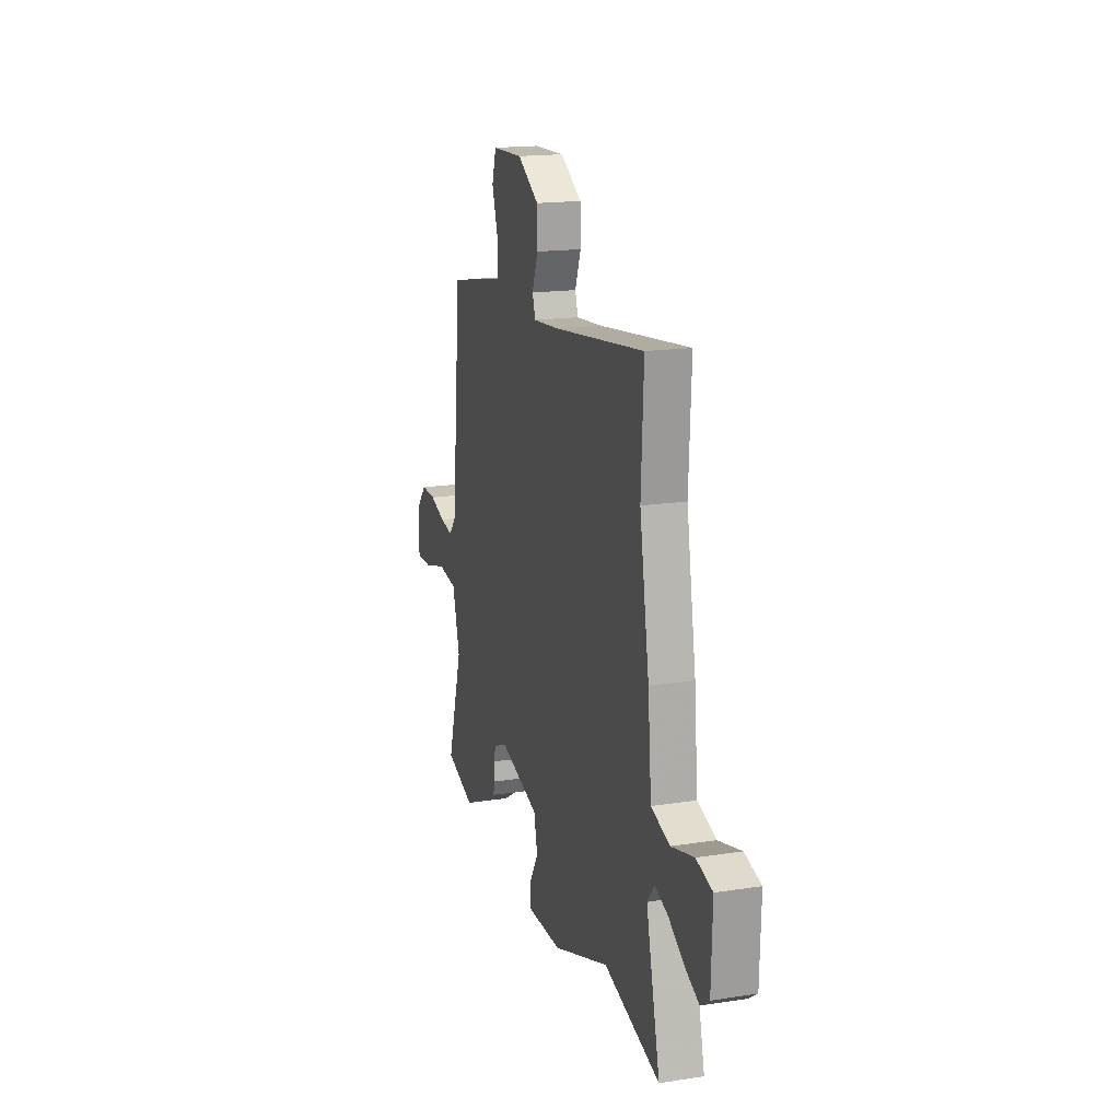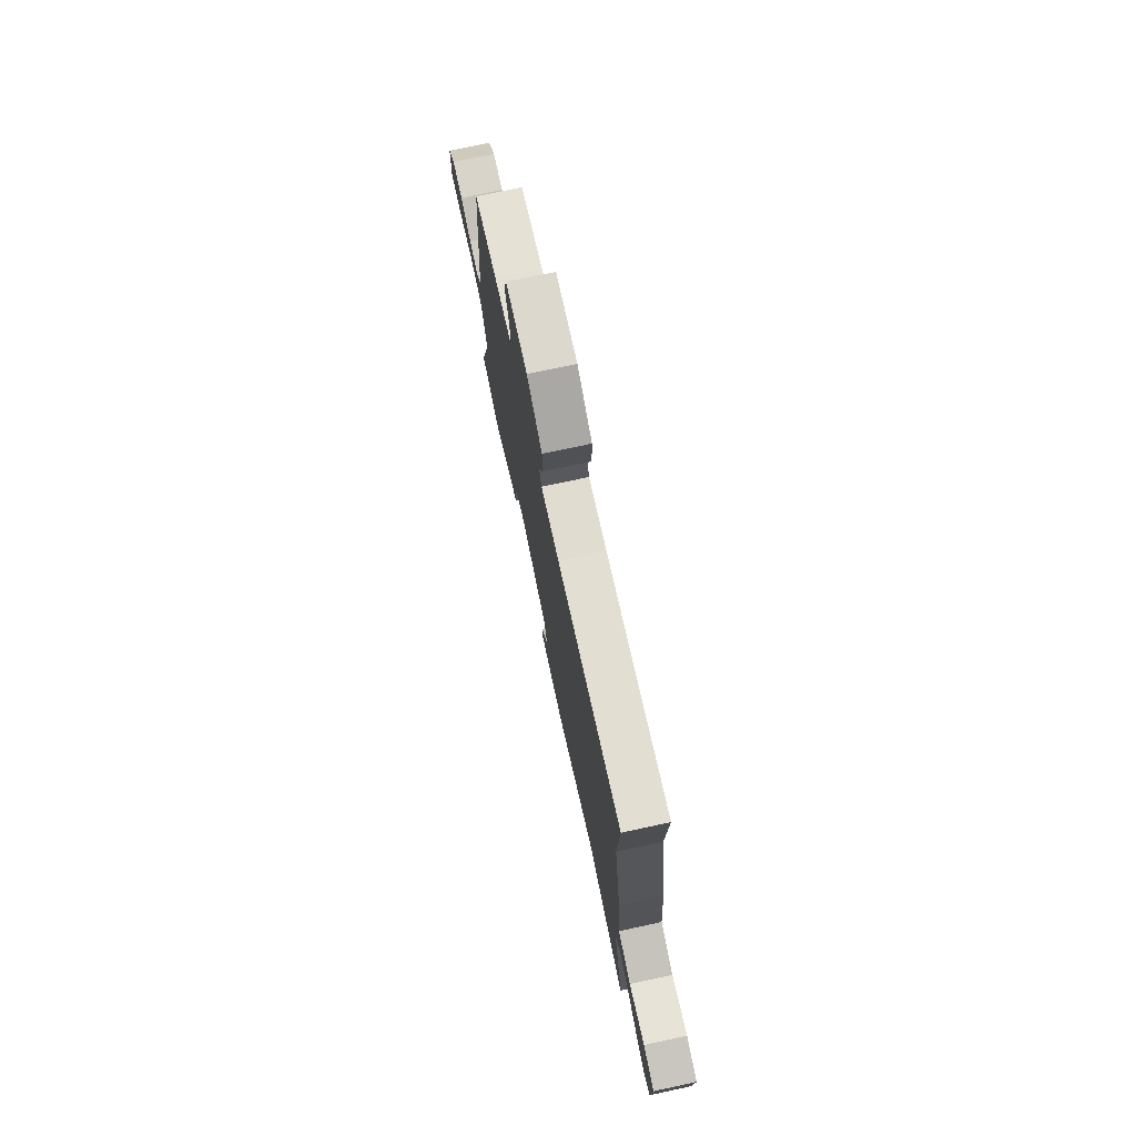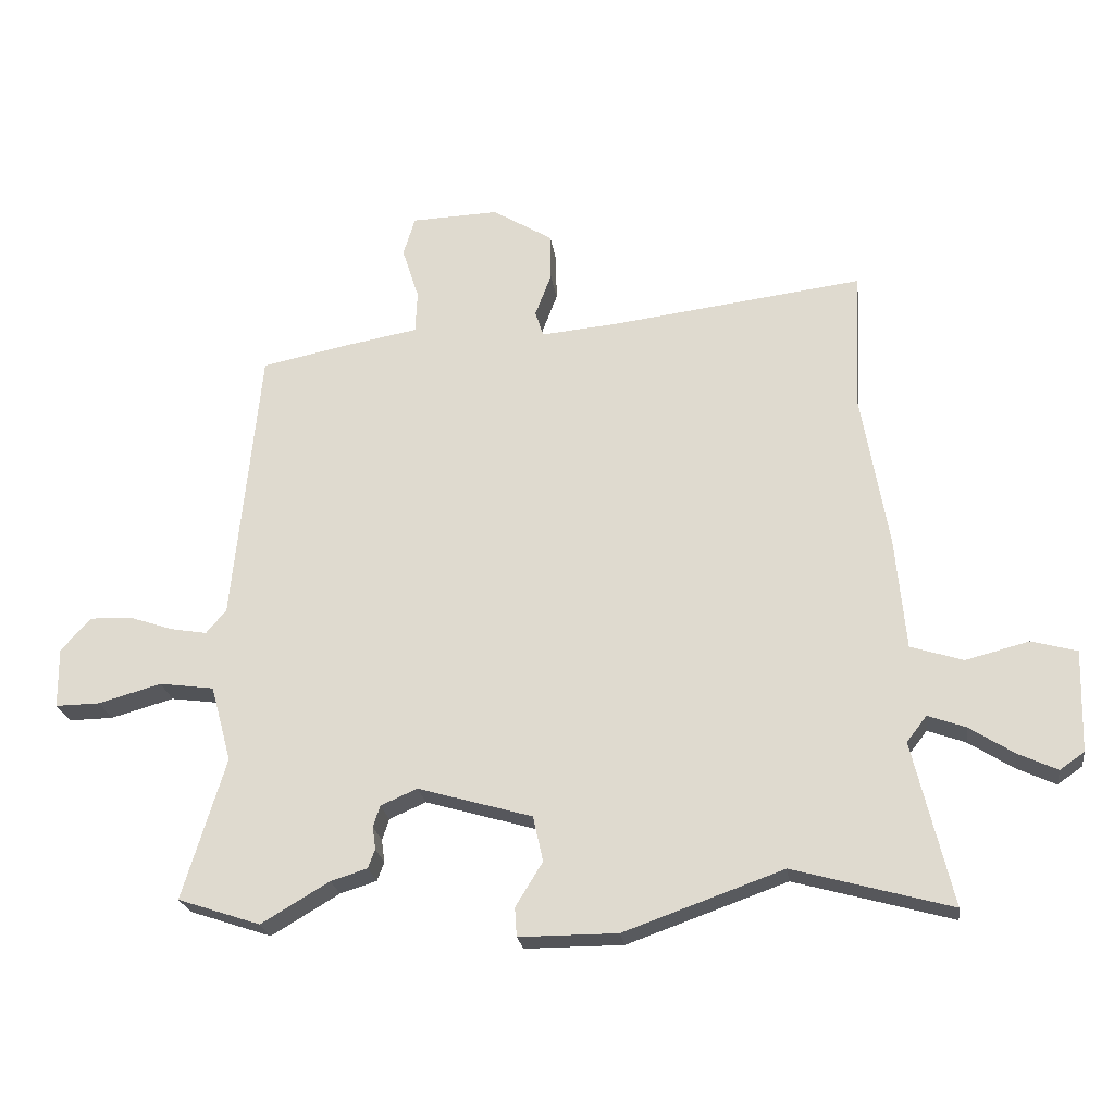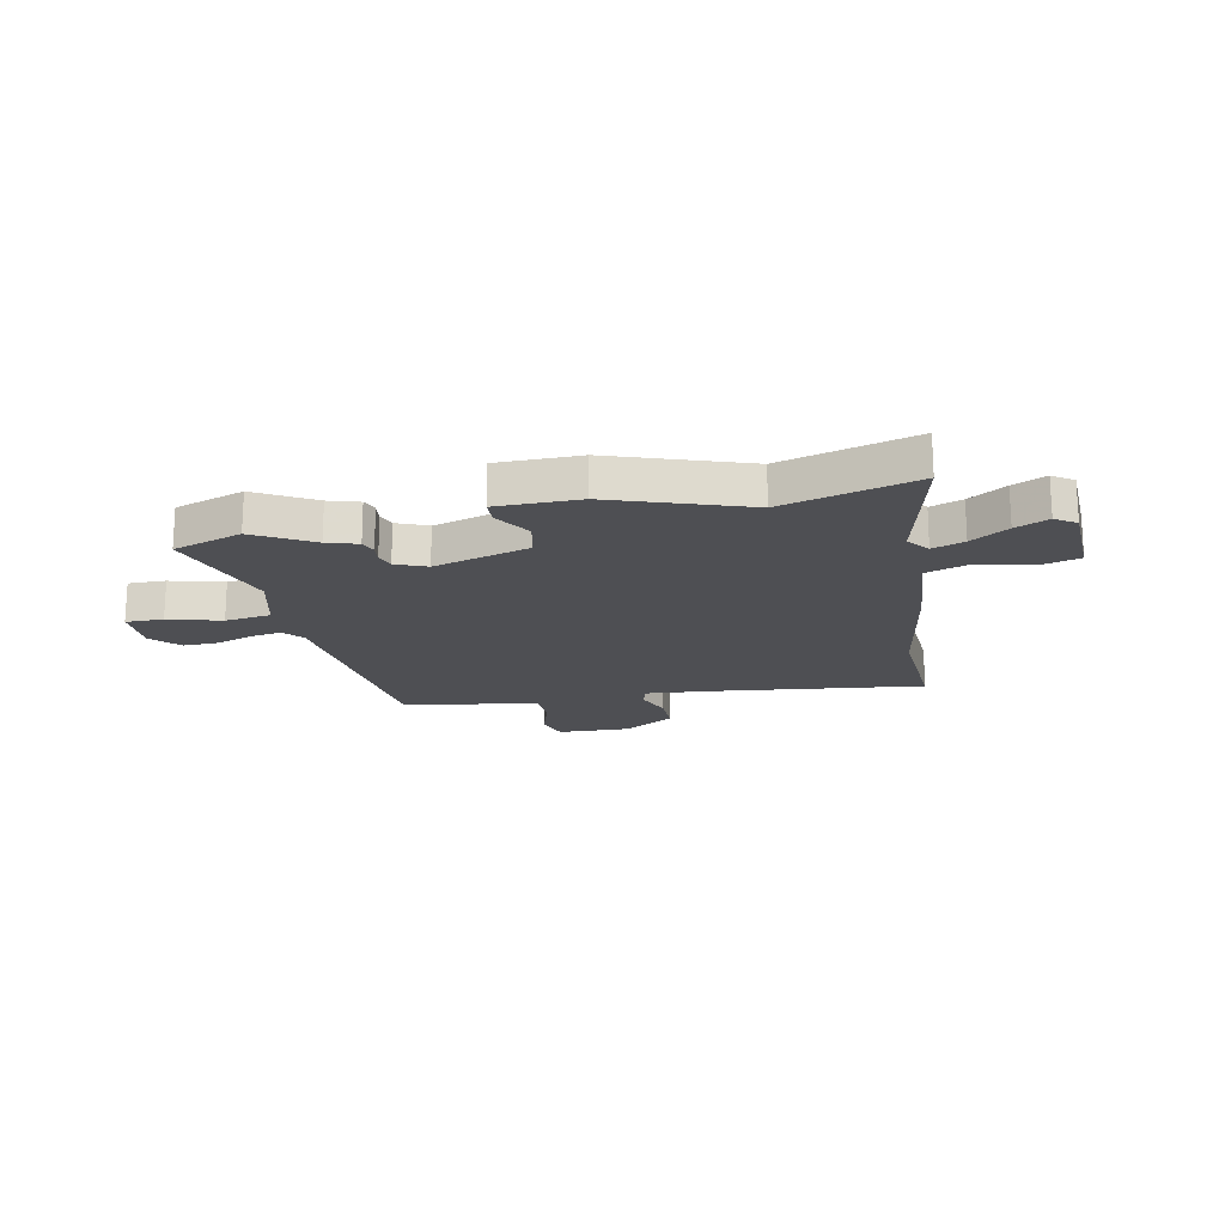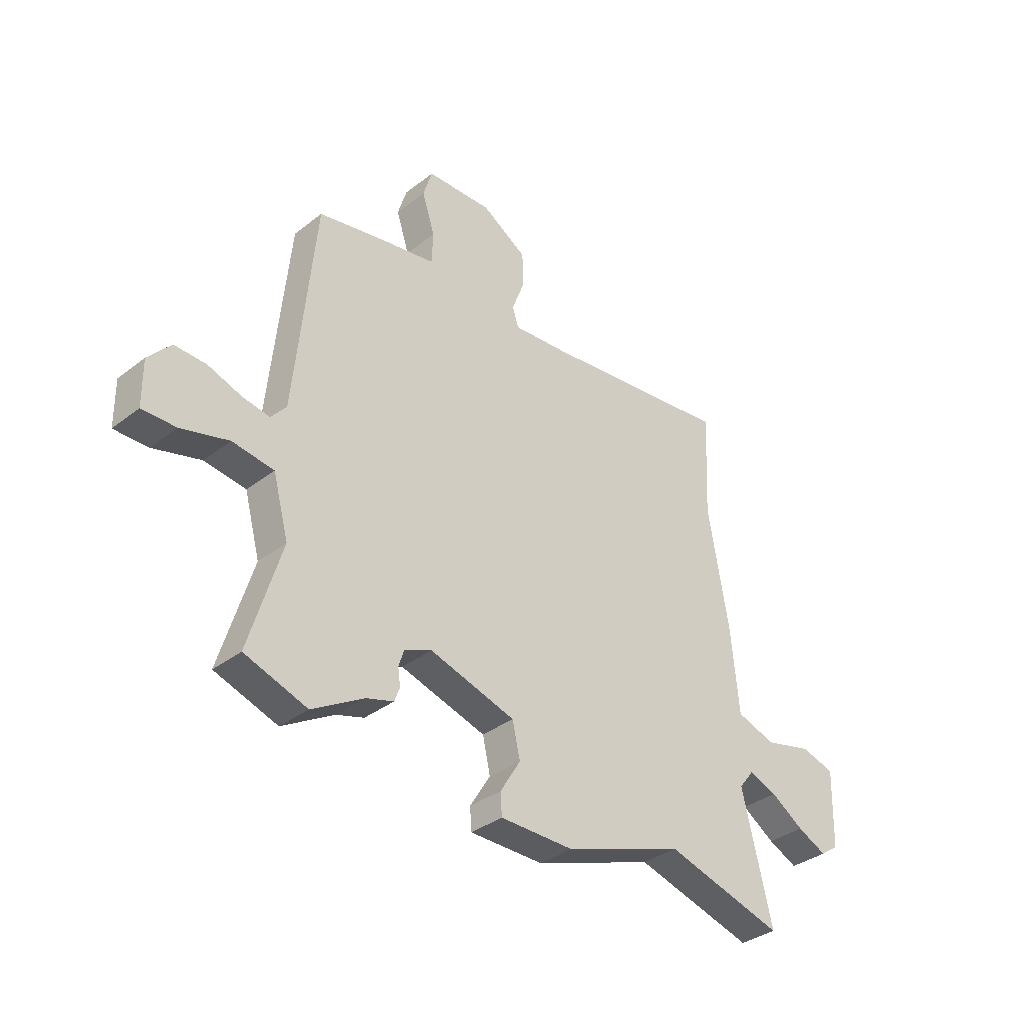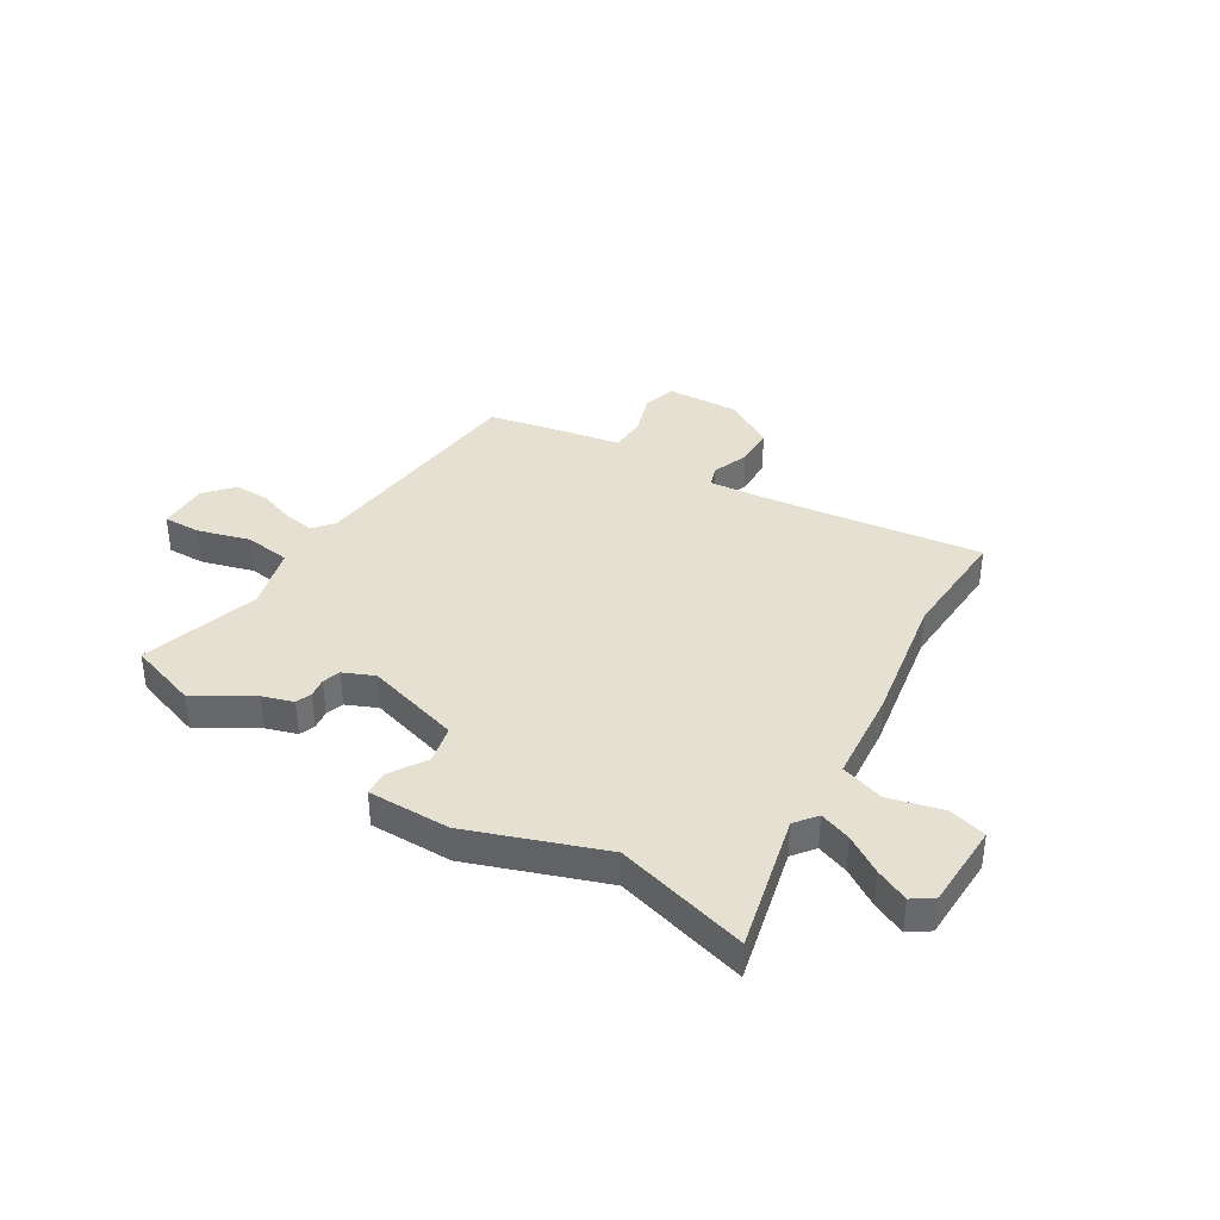
<metadata>
{"format":"obj","ext":"obj","renderer":"f3d","projection":"perspective","resolution":1024,"background":"white","views":[{"elev":17.3,"azim":-107.1,"up":"+Z"},{"elev":74.2,"azim":-102.1,"up":"+Z"},{"elev":-23.5,"azim":-172.1,"up":"+Z"},{"elev":-18.2,"azim":-168.0,"up":"+Y"},{"elev":-35.3,"azim":135.7,"up":"+Z"},{"elev":37.6,"azim":-148.6,"up":"+Y"}]}
</metadata>
<code>
v 0.589 0.07 -0.47
v 0.458 0.07 -0.514
v 0.35 0.07 -0.45
v 0.292 0.07 -0.432
v 0.281 0.07 -0.402
v 0.286 0.07 -0.366
v 0.275 0.07 -0.332
v 0.217 0.07 -0.307
v 0.036 0.07 -0.36
v 0.02 0.07 -0.432
v 0.063 0.07 -0.502
v 0.06 0.07 -0.548
v -0.096 0.07 -0.548
v -0.349 0.07 -0.458
v -0.6 0.07 -0.528
v -0.538 0.07 -0.267
v -0.57 0.07 -0.226
v -0.63 0.07 -0.248
v -0.7 0.07 -0.293
v -0.762 0.07 -0.322
v -0.801 0.07 -0.295
v -0.806 0.07 -0.133
v -0.734 0.07 -0.113
v -0.633 0.07 -0.139
v -0.55 0.07 -0.112
v -0.534 0.07 0.065
v -0.491 0.07 0.317
v -0.502 0.07 0.539
v -0.094 0.07 0.488
v 0.022 0.07 0.478
v 0.035 0.07 0.519
v 0.009 0.07 0.588
v 0.01 0.07 0.663
v 0.106 0.07 0.722
v 0.245 0.07 0.717
v 0.264 0.07 0.655
v 0.237 0.07 0.571
v 0.24 0.07 0.503
v 0.349 0.07 0.484
v 0.496 0.07 0.454
v 0.539 0.07 0.01
v 0.571 0.07 -0.028
v 0.629 0.07 -0.018
v 0.699 0.07 0.006
v 0.766 0.07 0.008
v 0.813 0.07 -0.045
v 0.812 0.07 -0.141
v 0.741 0.07 -0.14
v 0.641 0.07 -0.112
v 0.554 0.07 -0.124
v 0.521 0.07 -0.245
v 0.589 0 -0.47
v 0.458 0 -0.514
v 0.35 0 -0.45
v 0.292 0 -0.432
v 0.281 0 -0.402
v 0.286 0 -0.366
v 0.275 0 -0.332
v 0.217 0 -0.307
v 0.036 0 -0.36
v 0.02 0 -0.432
v 0.063 0 -0.502
v 0.06 0 -0.548
v -0.096 0 -0.548
v -0.349 0 -0.458
v -0.6 0 -0.528
v -0.538 0 -0.267
v -0.57 0 -0.226
v -0.63 0 -0.248
v -0.7 0 -0.293
v -0.762 0 -0.322
v -0.801 0 -0.295
v -0.806 0 -0.133
v -0.734 0 -0.113
v -0.633 0 -0.139
v -0.55 0 -0.112
v -0.534 0 0.065
v -0.491 0 0.317
v -0.502 0 0.539
v -0.094 0 0.488
v 0.022 0 0.478
v 0.035 0 0.519
v 0.009 0 0.588
v 0.01 0 0.663
v 0.106 0 0.722
v 0.245 0 0.717
v 0.264 0 0.655
v 0.237 0 0.571
v 0.24 0 0.503
v 0.349 0 0.484
v 0.496 0 0.454
v 0.539 0 0.01
v 0.571 0 -0.028
v 0.629 0 -0.018
v 0.699 0 0.006
v 0.766 0 0.008
v 0.813 0 -0.045
v 0.812 0 -0.141
v 0.741 0 -0.14
v 0.641 0 -0.112
v 0.554 0 -0.124
v 0.521 0 -0.245
f 46 47 48 49
f 46 49 50
f 43 44 45 46
f 42 43 46 50
f 41 42 50 51
f 38 39 40 41
f 34 35 36 37
f 34 37 38
f 31 32 33 34
f 30 31 34 38
f 27 28 29
f 25 26 27 29
f 25 29 30
f 21 22 23 24
f 21 24 25
f 18 19 20 21
f 17 18 21 25
f 16 17 25 30
f 14 15 16 30
f 10 11 12 13
f 9 10 13 14
f 8 9 14 30
f 3 4 5 6
f 3 6 7
f 51 1 2 3
f 51 3 7
f 30 38 41 51
f 7 8 30 51
f 100 99 98 97
f 101 100 97
f 97 96 95 94
f 101 97 94 93
f 102 101 93 92
f 92 91 90 89
f 88 87 86 85
f 89 88 85
f 85 84 83 82
f 89 85 82 81
f 80 79 78
f 80 78 77 76
f 81 80 76
f 75 74 73 72
f 76 75 72
f 72 71 70 69
f 76 72 69 68
f 81 76 68 67
f 81 67 66 65
f 64 63 62 61
f 65 64 61 60
f 81 65 60 59
f 57 56 55 54
f 58 57 54
f 54 53 52 102
f 58 54 102
f 102 92 89 81
f 102 81 59 58
f 1 52 53 2
f 2 53 54 3
f 3 54 55 4
f 4 55 56 5
f 5 56 57 6
f 6 57 58 7
f 7 58 59 8
f 8 59 60 9
f 9 60 61 10
f 10 61 62 11
f 11 62 63 12
f 12 63 64 13
f 13 64 65 14
f 14 65 66 15
f 15 66 67 16
f 16 67 68 17
f 17 68 69 18
f 18 69 70 19
f 19 70 71 20
f 20 71 72 21
f 21 72 73 22
f 22 73 74 23
f 23 74 75 24
f 24 75 76 25
f 25 76 77 26
f 26 77 78 27
f 27 78 79 28
f 28 79 80 29
f 29 80 81 30
f 30 81 82 31
f 31 82 83 32
f 32 83 84 33
f 33 84 85 34
f 34 85 86 35
f 35 86 87 36
f 36 87 88 37
f 37 88 89 38
f 38 89 90 39
f 39 90 91 40
f 40 91 92 41
f 41 92 93 42
f 42 93 94 43
f 43 94 95 44
f 44 95 96 45
f 45 96 97 46
f 46 97 98 47
f 47 98 99 48
f 48 99 100 49
f 49 100 101 50
f 50 101 102 51
f 51 102 52 1

</code>
